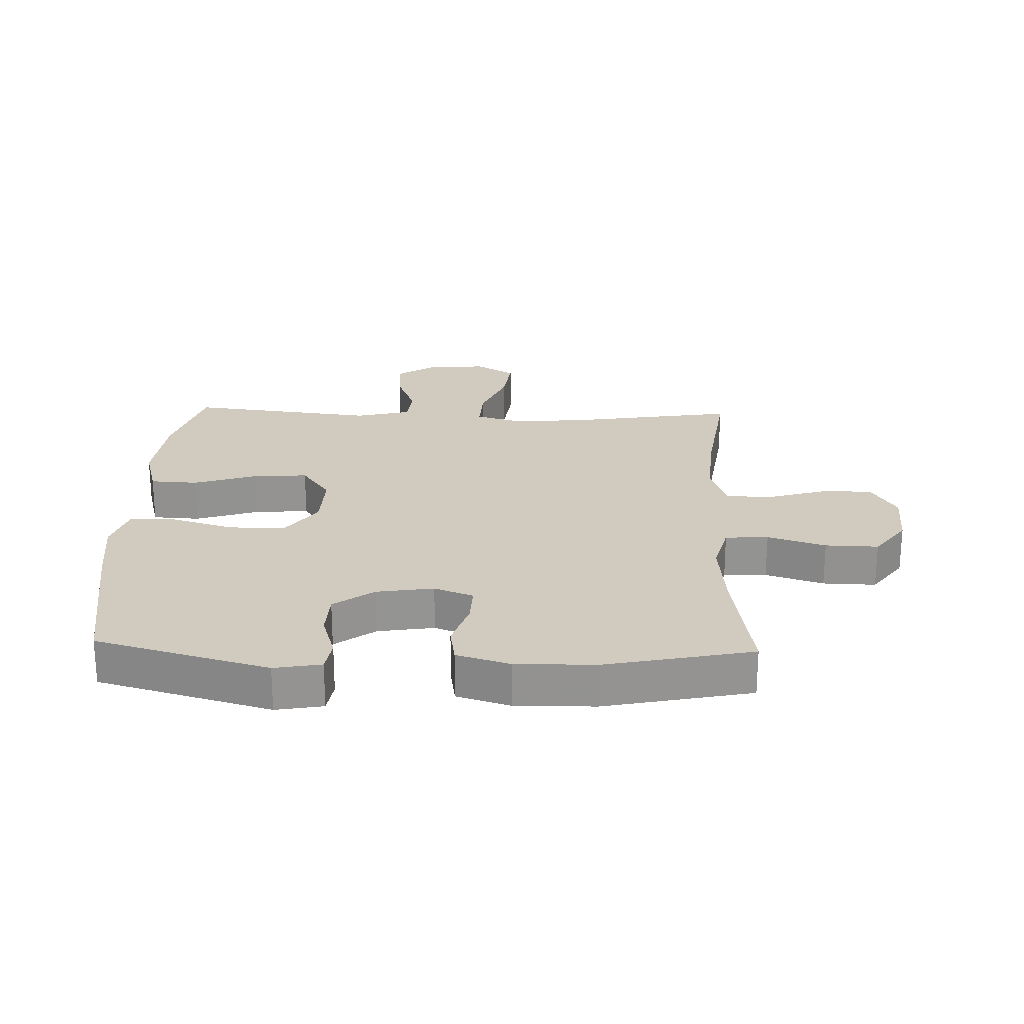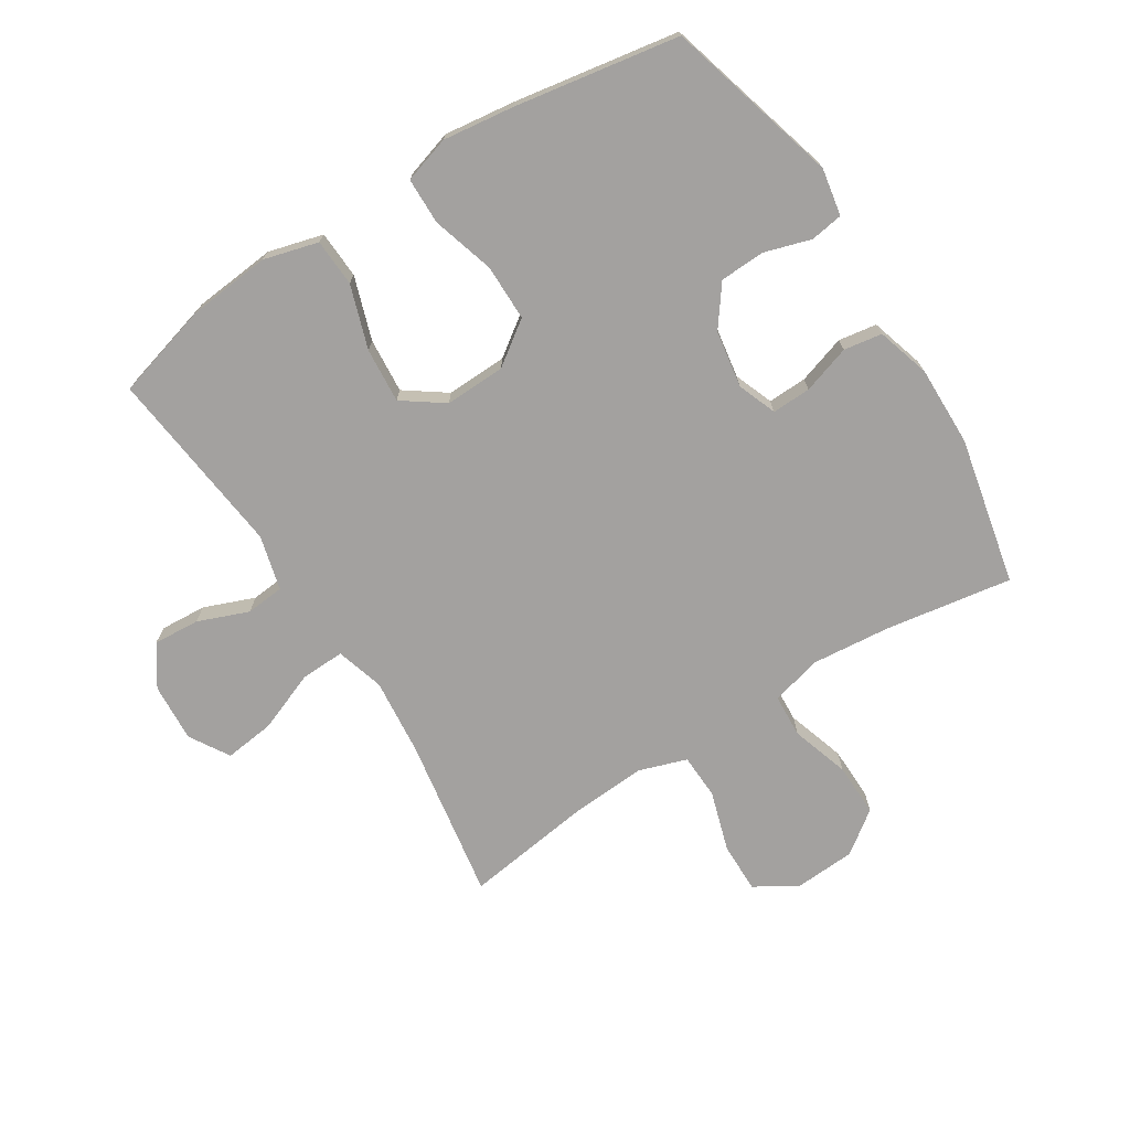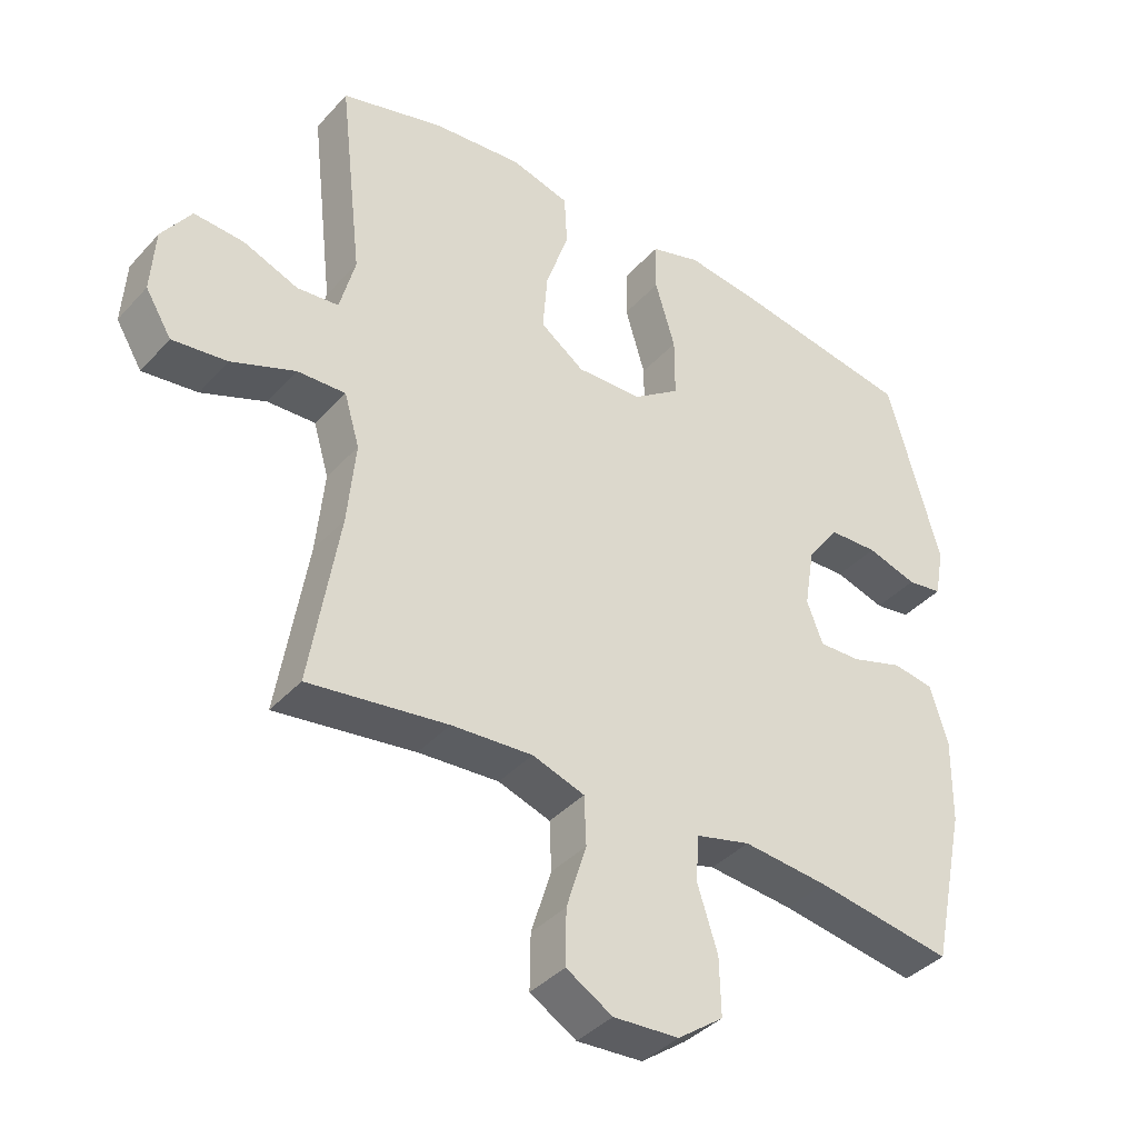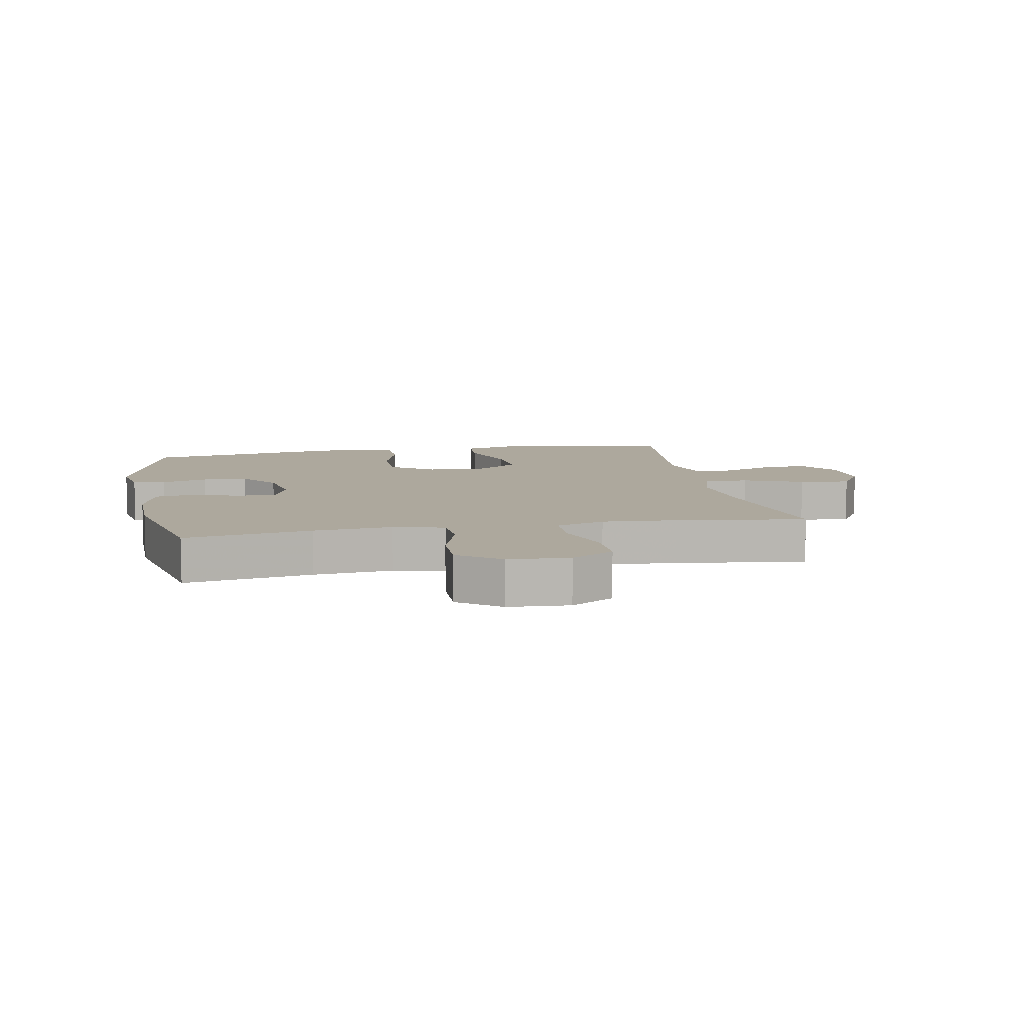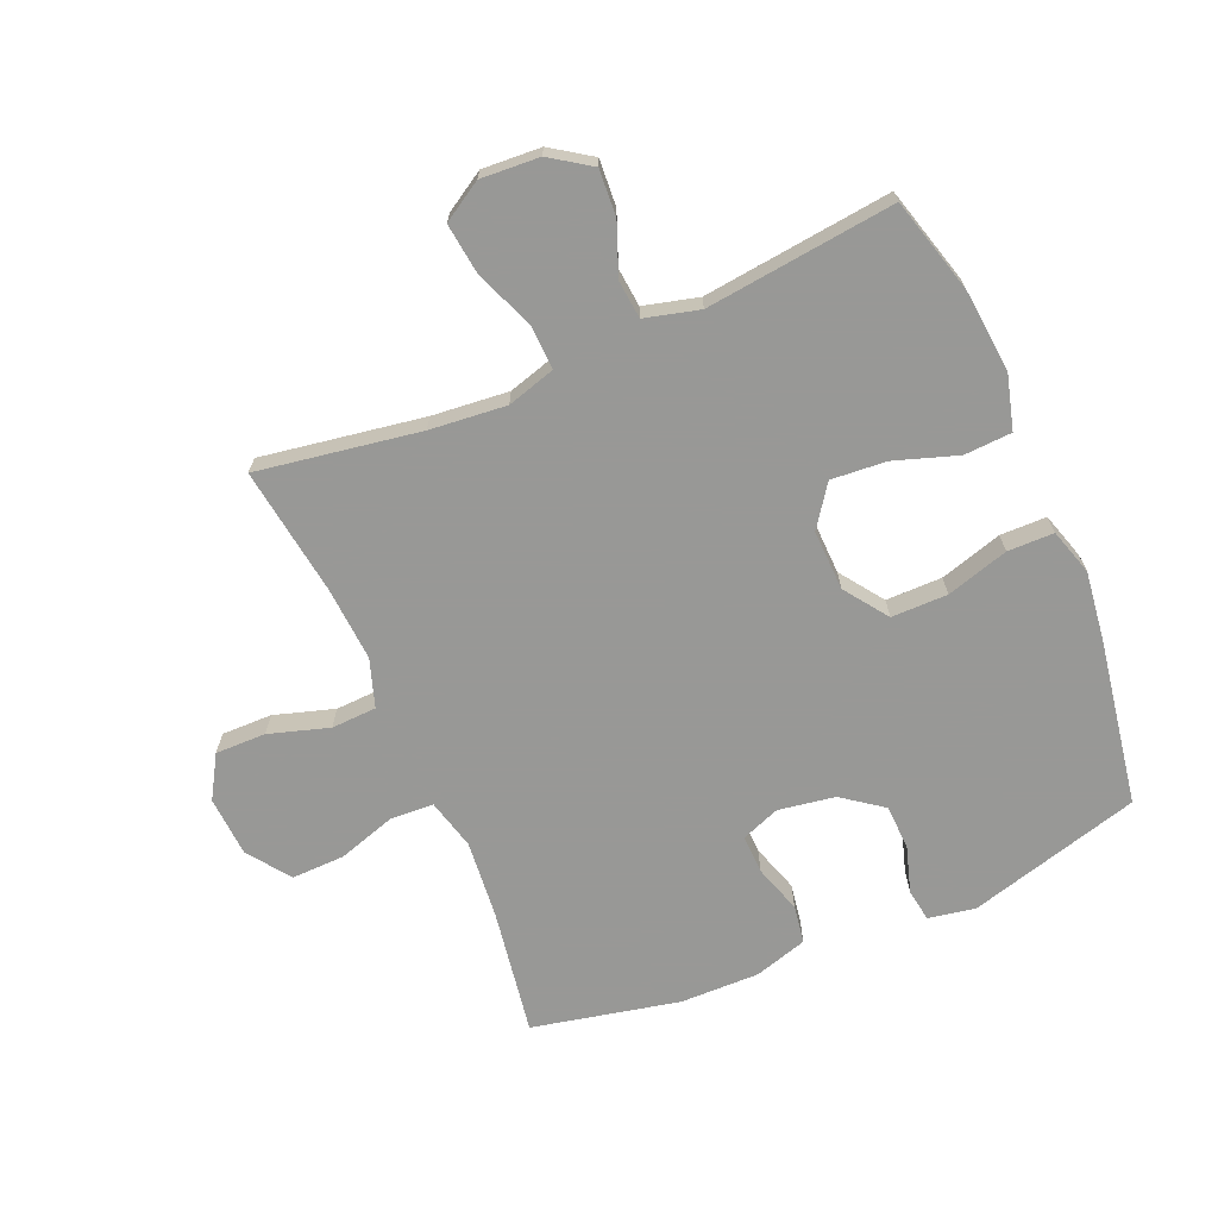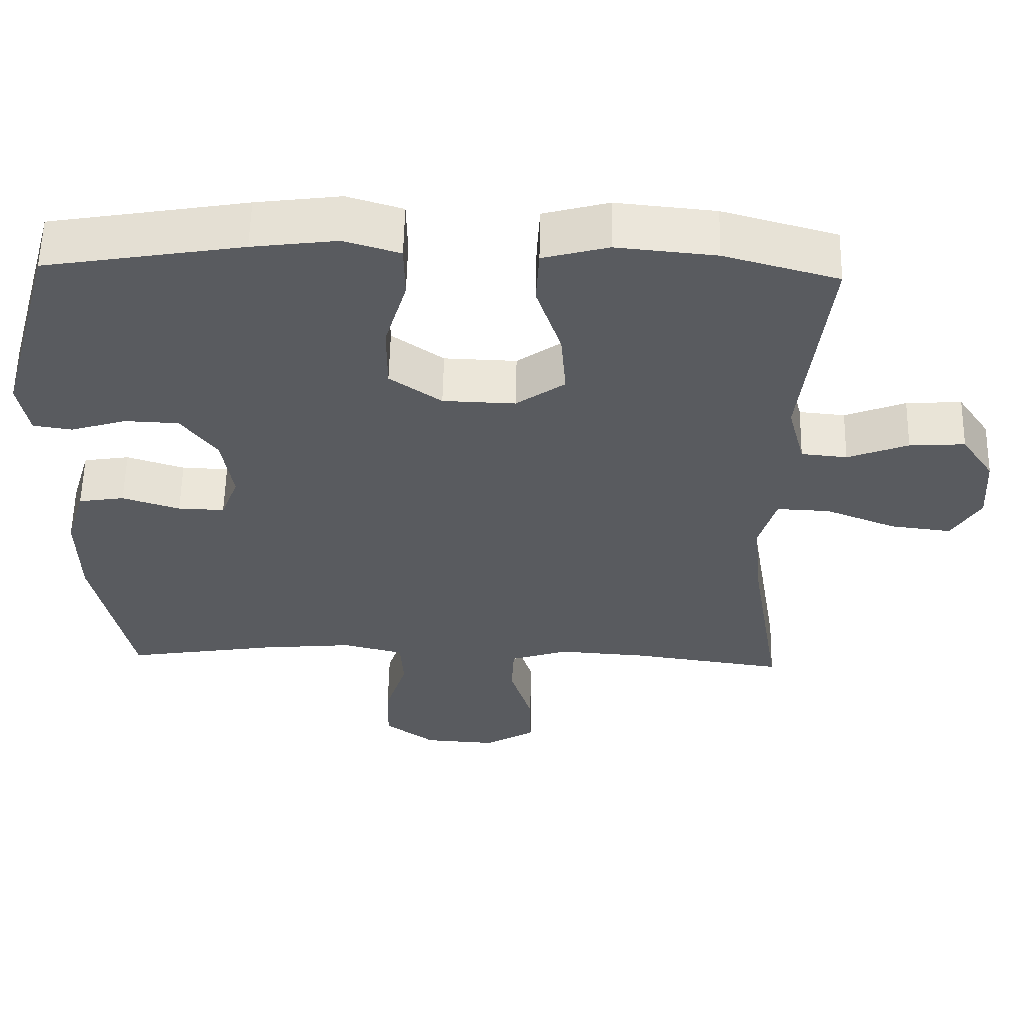
<metadata>
{"format":"obj","ext":"obj","renderer":"f3d","projection":"perspective","resolution":1024,"background":"white","views":[{"elev":23.5,"azim":92.0,"up":"+Y"},{"elev":-72.3,"azim":32.3,"up":"+Y"},{"elev":-39.0,"azim":-37.2,"up":"+Z"},{"elev":8.7,"azim":169.3,"up":"+Y"},{"elev":-68.5,"azim":-66.8,"up":"+Y"},{"elev":57.8,"azim":-178.8,"up":"+Z"}]}
</metadata>
<code>
v -0.5 0.07 -0.5
v -0.457 0.07 -0.237
v -0.445 0.07 -0.113
v -0.468 0.07 -0.035
v -0.54 0.07 -0.038
v -0.636 0.07 -0.076
v -0.718 0.07 -0.086
v -0.757 0.07 -0.022
v -0.751 0.07 0.073
v -0.707 0.07 0.138
v -0.632 0.07 0.133
v -0.55 0.07 0.101
v -0.488 0.07 0.107
v -0.465 0.07 0.195
v -0.5 0.07 0.5
v -0.346 0.07 0.543
v -0.212 0.07 0.556
v -0.124 0.07 0.532
v -0.12 0.07 0.455
v -0.154 0.07 0.353
v -0.161 0.07 0.264
v -0.095 0.07 0.217
v 0.003 0.07 0.22
v 0.073 0.07 0.27
v 0.073 0.07 0.361
v 0.043 0.07 0.462
v 0.044 0.07 0.537
v 0.119 0.07 0.56
v 0.234 0.07 0.545
v 0.5 0.07 0.5
v 0.578 0.07 0.22
v 0.564 0.07 0.144
v 0.511 0.07 0.136
v 0.436 0.07 0.159
v 0.363 0.07 0.156
v 0.315 0.07 0.091
v 0.3 0.07 -0.001
v 0.324 0.07 -0.064
v 0.387 0.07 -0.062
v 0.465 0.07 -0.037
v 0.527 0.07 -0.047
v 0.553 0.07 -0.133
v 0.551 0.07 -0.262
v 0.5 0.07 -0.5
v 0.295 0.07 -0.467
v 0.168 0.07 -0.455
v 0.086 0.07 -0.476
v 0.082 0.07 -0.546
v 0.112 0.07 -0.64
v 0.114 0.07 -0.726
v 0.046 0.07 -0.776
v -0.052 0.07 -0.782
v -0.121 0.07 -0.741
v -0.12 0.07 -0.659
v -0.09 0.07 -0.562
v -0.093 0.07 -0.489
v -0.171 0.07 -0.463
v -0.292 0.07 -0.471
v -0.5 0 -0.5
v -0.457 0 -0.237
v -0.445 0 -0.113
v -0.468 0 -0.035
v -0.54 0 -0.038
v -0.636 0 -0.076
v -0.718 0 -0.086
v -0.757 0 -0.022
v -0.751 0 0.073
v -0.707 0 0.138
v -0.632 0 0.133
v -0.55 0 0.101
v -0.488 0 0.107
v -0.465 0 0.195
v -0.5 0 0.5
v -0.346 0 0.543
v -0.212 0 0.556
v -0.124 0 0.532
v -0.12 0 0.455
v -0.154 0 0.353
v -0.161 0 0.264
v -0.095 0 0.217
v 0.003 0 0.22
v 0.073 0 0.27
v 0.073 0 0.361
v 0.043 0 0.462
v 0.044 0 0.537
v 0.119 0 0.56
v 0.234 0 0.545
v 0.5 0 0.5
v 0.578 0 0.22
v 0.564 0 0.144
v 0.511 0 0.136
v 0.436 0 0.159
v 0.363 0 0.156
v 0.315 0 0.091
v 0.3 0 -0.001
v 0.324 0 -0.064
v 0.387 0 -0.062
v 0.465 0 -0.037
v 0.527 0 -0.047
v 0.553 0 -0.133
v 0.551 0 -0.262
v 0.5 0 -0.5
v 0.295 0 -0.467
v 0.168 0 -0.455
v 0.086 0 -0.476
v 0.082 0 -0.546
v 0.112 0 -0.64
v 0.114 0 -0.726
v 0.046 0 -0.776
v -0.052 0 -0.782
v -0.121 0 -0.741
v -0.12 0 -0.659
v -0.09 0 -0.562
v -0.093 0 -0.489
v -0.171 0 -0.463
v -0.292 0 -0.471
f 52 53 54 55
f 52 55 56
f 51 52 56
f 48 49 50 51
f 47 48 51 56
f 46 47 56 57
f 42 43 44 45
f 42 45 46
f 39 40 41 42
f 38 39 42 46
f 37 38 46 57
f 31 32 33 34
f 31 34 35
f 30 31 35
f 29 30 35 36
f 25 26 27 28
f 24 25 28 29
f 17 18 19 20
f 17 20 21
f 14 15 16 17
f 13 14 17 21
f 9 10 11 12
f 9 12 13
f 8 9 13
f 5 6 7 8
f 4 5 8 13
f 3 4 13 21
f 58 1 2
f 24 29 36 37
f 23 24 37 57
f 22 23 57 58
f 21 22 58
f 2 3 21 58
f 113 112 111 110
f 114 113 110
f 114 110 109
f 109 108 107 106
f 114 109 106 105
f 115 114 105 104
f 103 102 101 100
f 104 103 100
f 100 99 98 97
f 104 100 97 96
f 115 104 96 95
f 92 91 90 89
f 93 92 89
f 93 89 88
f 94 93 88 87
f 86 85 84 83
f 87 86 83 82
f 78 77 76 75
f 79 78 75
f 75 74 73 72
f 79 75 72 71
f 70 69 68 67
f 71 70 67
f 71 67 66
f 66 65 64 63
f 71 66 63 62
f 79 71 62 61
f 60 59 116
f 95 94 87 82
f 115 95 82 81
f 116 115 81 80
f 116 80 79
f 116 79 61 60
f 1 59 60 2
f 2 60 61 3
f 3 61 62 4
f 4 62 63 5
f 5 63 64 6
f 6 64 65 7
f 7 65 66 8
f 8 66 67 9
f 9 67 68 10
f 10 68 69 11
f 11 69 70 12
f 12 70 71 13
f 13 71 72 14
f 14 72 73 15
f 15 73 74 16
f 16 74 75 17
f 17 75 76 18
f 18 76 77 19
f 19 77 78 20
f 20 78 79 21
f 21 79 80 22
f 22 80 81 23
f 23 81 82 24
f 24 82 83 25
f 25 83 84 26
f 26 84 85 27
f 27 85 86 28
f 28 86 87 29
f 29 87 88 30
f 30 88 89 31
f 31 89 90 32
f 32 90 91 33
f 33 91 92 34
f 34 92 93 35
f 35 93 94 36
f 36 94 95 37
f 37 95 96 38
f 38 96 97 39
f 39 97 98 40
f 40 98 99 41
f 41 99 100 42
f 42 100 101 43
f 43 101 102 44
f 44 102 103 45
f 45 103 104 46
f 46 104 105 47
f 47 105 106 48
f 48 106 107 49
f 49 107 108 50
f 50 108 109 51
f 51 109 110 52
f 52 110 111 53
f 53 111 112 54
f 54 112 113 55
f 55 113 114 56
f 56 114 115 57
f 57 115 116 58
f 58 116 59 1

</code>
